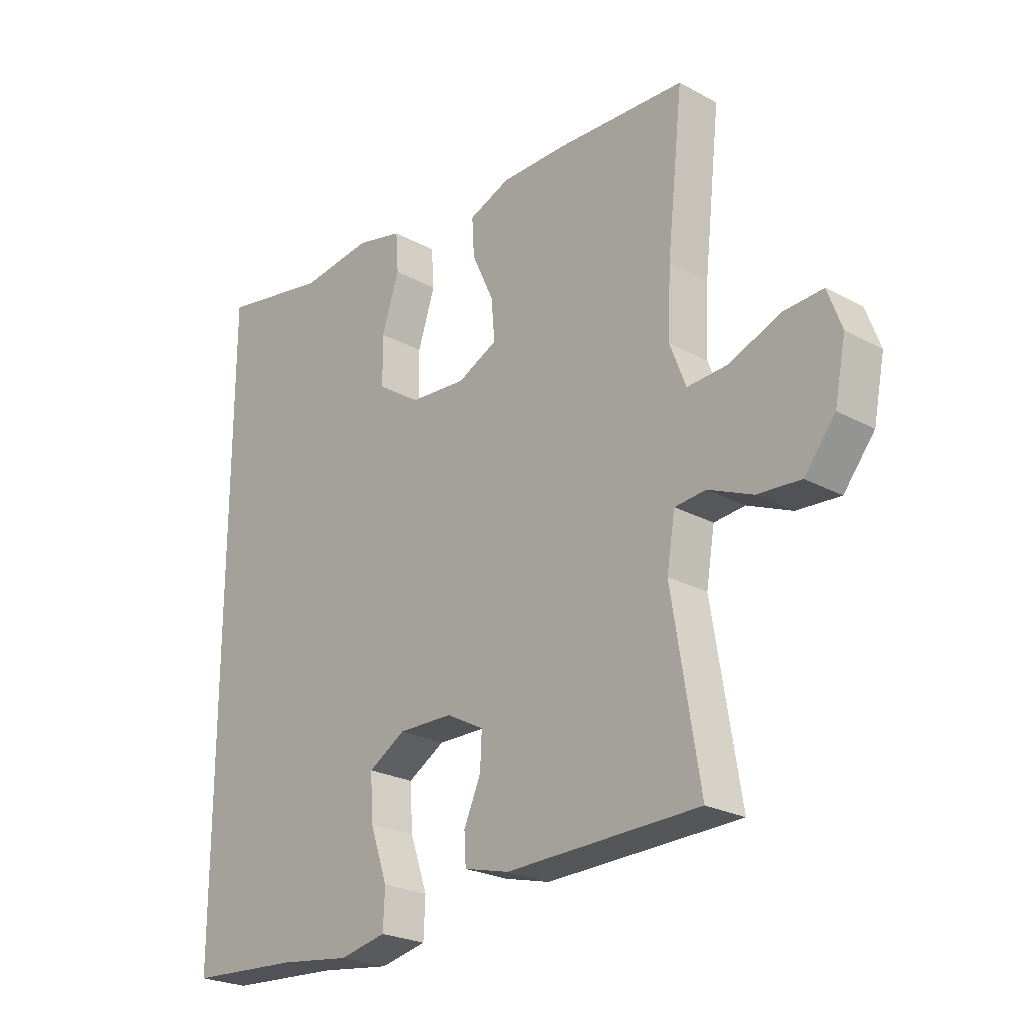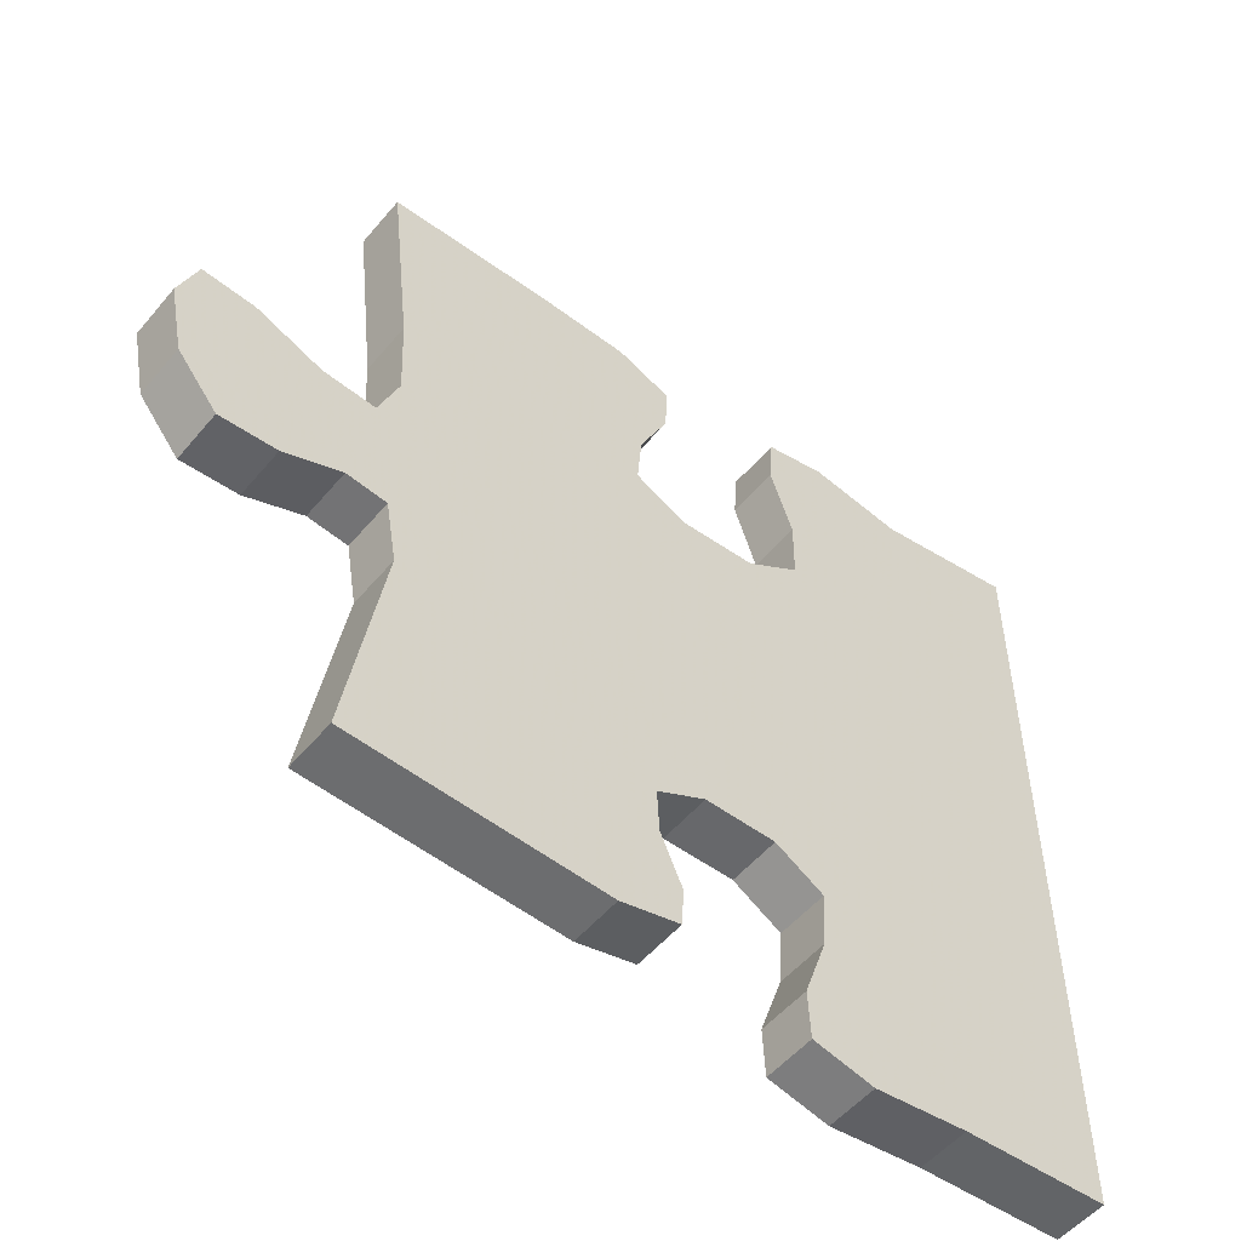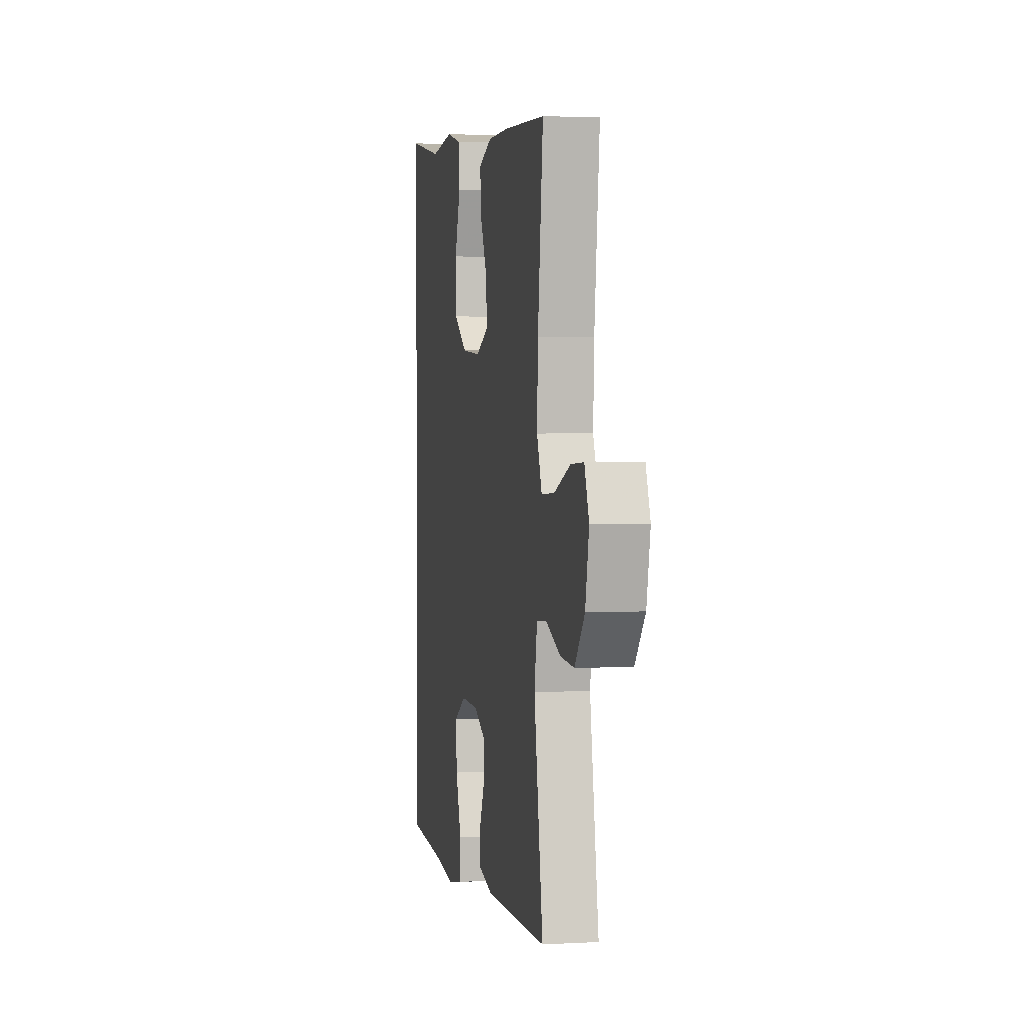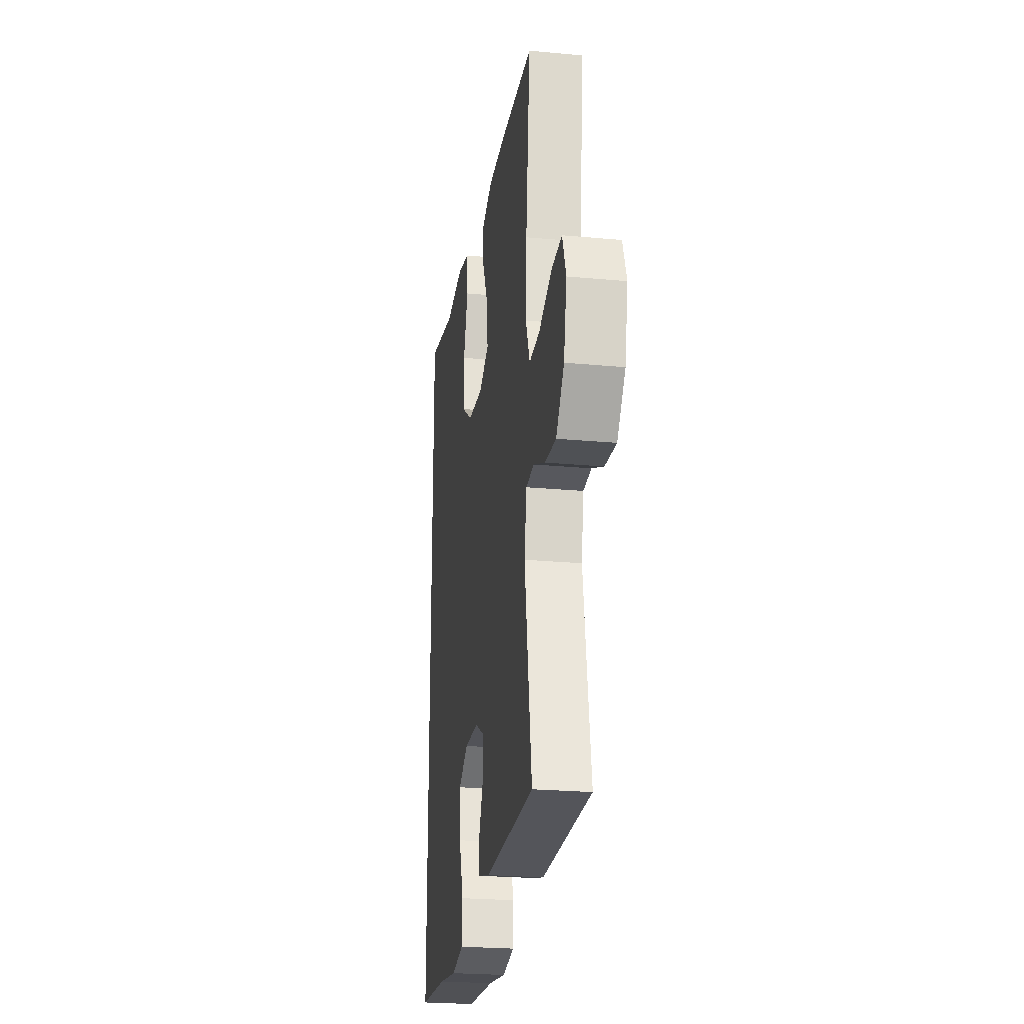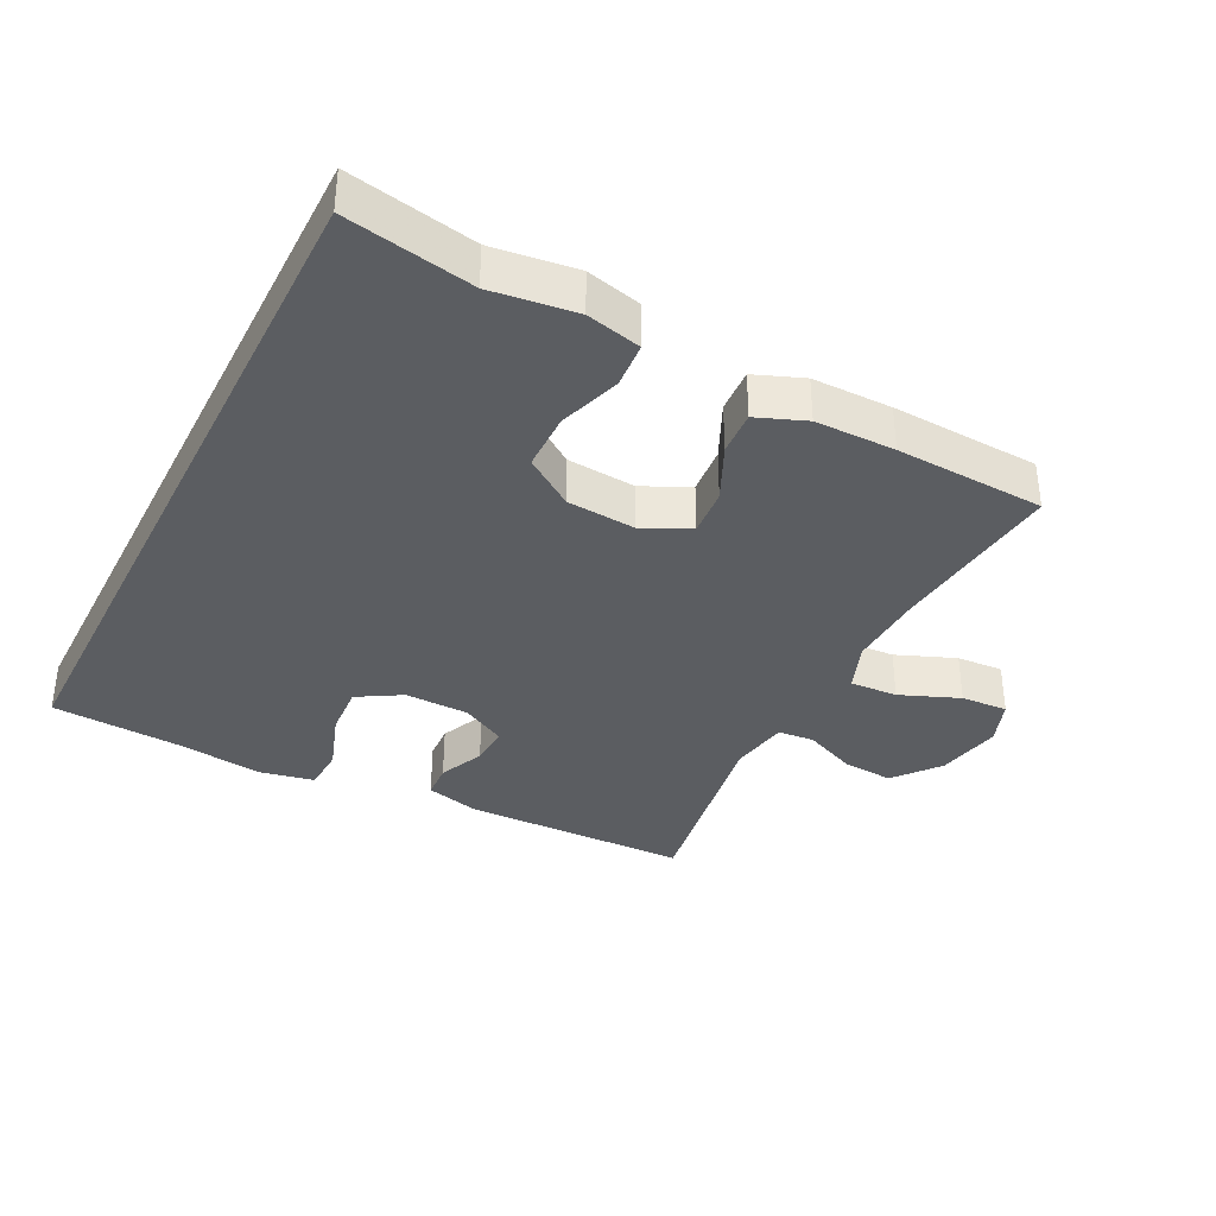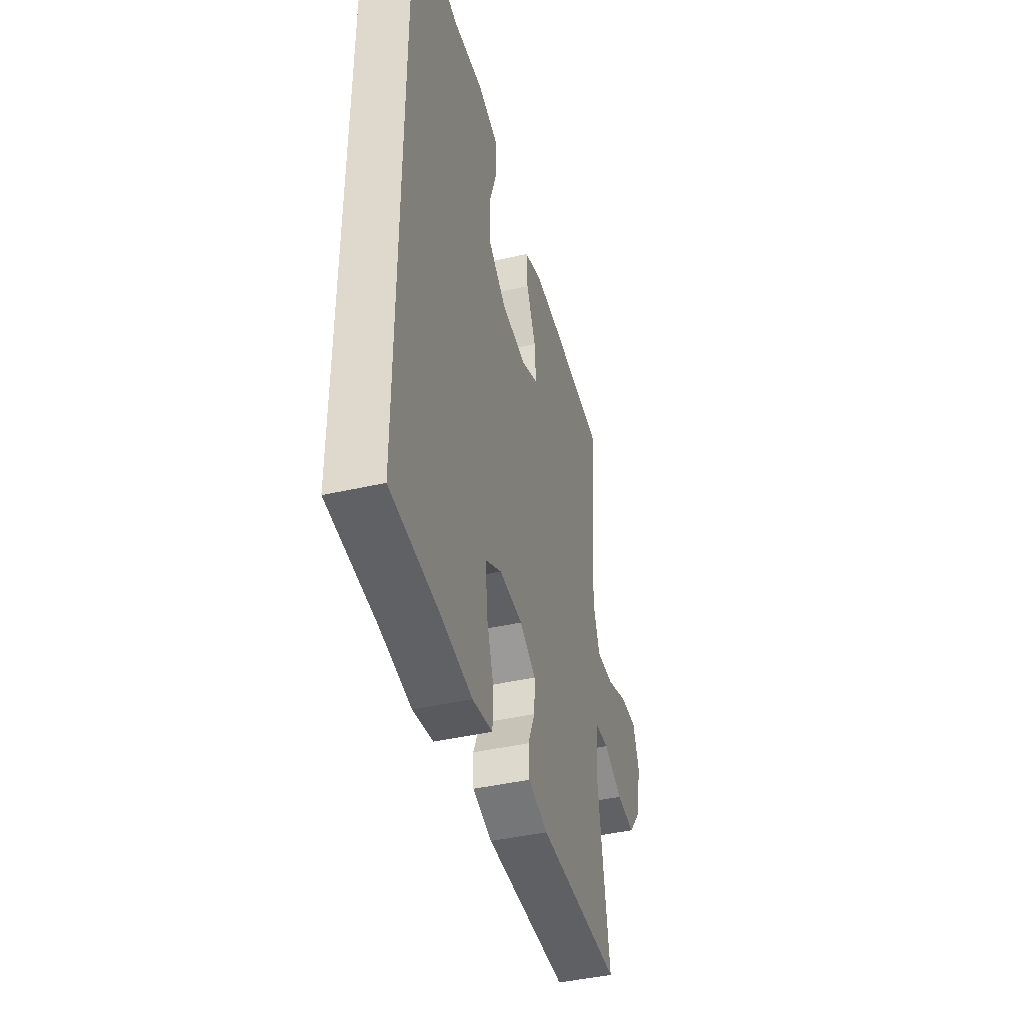
<metadata>
{"format":"obj","ext":"obj","renderer":"f3d","projection":"perspective","resolution":1024,"background":"white","views":[{"elev":-24.3,"azim":48.2,"up":"+Z"},{"elev":-53.2,"azim":141.0,"up":"+Z"},{"elev":2.5,"azim":79.0,"up":"+Z"},{"elev":-23.9,"azim":81.2,"up":"+Z"},{"elev":-36.2,"azim":-26.9,"up":"+Y"},{"elev":-43.2,"azim":-75.0,"up":"+Z"}]}
</metadata>
<code>
v -0.5 0.07 0.575
v -0.307 0.07 0.538
v -0.179 0.07 0.554
v -0.096 0.07 0.534
v -0.091 0.07 0.465
v -0.122 0.07 0.371
v -0.121 0.07 0.284
v -0.047 0.07 0.233
v 0.057 0.07 0.225
v 0.128 0.07 0.259
v 0.122 0.07 0.331
v 0.083 0.07 0.415
v 0.079 0.07 0.482
v 0.153 0.07 0.511
v 0.274 0.07 0.511
v 0.5 0.07 0.5
v 0.471 0.07 0.237
v 0.466 0.07 0.12
v 0.494 0.07 0.047
v 0.566 0.07 0.051
v 0.656 0.07 0.087
v 0.727 0.07 0.091
v 0.752 0.07 0.023
v 0.732 0.07 -0.076
v 0.677 0.07 -0.144
v 0.6 0.07 -0.138
v 0.521 0.07 -0.104
v 0.466 0.07 -0.109
v 0.451 0.07 -0.198
v 0.5 0.07 -0.5
v 0.157 0.07 -0.507
v 0.076 0.07 -0.486
v 0.073 0.07 -0.433
v 0.103 0.07 -0.365
v 0.106 0.07 -0.304
v 0.039 0.07 -0.268
v -0.058 0.07 -0.266
v -0.124 0.07 -0.305
v -0.119 0.07 -0.383
v -0.088 0.07 -0.473
v -0.091 0.07 -0.539
v -0.174 0.07 -0.556
v -0.301 0.07 -0.539
v -0.5 0.07 -0.526
v -0.5 0 0.575
v -0.307 0 0.538
v -0.179 0 0.554
v -0.096 0 0.534
v -0.091 0 0.465
v -0.122 0 0.371
v -0.121 0 0.284
v -0.047 0 0.233
v 0.057 0 0.225
v 0.128 0 0.259
v 0.122 0 0.331
v 0.083 0 0.415
v 0.079 0 0.482
v 0.153 0 0.511
v 0.274 0 0.511
v 0.5 0 0.5
v 0.471 0 0.237
v 0.466 0 0.12
v 0.494 0 0.047
v 0.566 0 0.051
v 0.656 0 0.087
v 0.727 0 0.091
v 0.752 0 0.023
v 0.732 0 -0.076
v 0.677 0 -0.144
v 0.6 0 -0.138
v 0.521 0 -0.104
v 0.466 0 -0.109
v 0.451 0 -0.198
v 0.5 0 -0.5
v 0.157 0 -0.507
v 0.076 0 -0.486
v 0.073 0 -0.433
v 0.103 0 -0.365
v 0.106 0 -0.304
v 0.039 0 -0.268
v -0.058 0 -0.266
v -0.124 0 -0.305
v -0.119 0 -0.383
v -0.088 0 -0.473
v -0.091 0 -0.539
v -0.174 0 -0.556
v -0.301 0 -0.539
v -0.5 0 -0.526
f 43 44 1 2
f 41 42 43
f 40 41 43
f 39 40 43
f 38 39 43 2
f 37 38 2 3
f 32 33 34
f 31 32 34
f 30 31 34
f 29 30 34
f 28 29 34 35
f 25 26 27
f 24 25 27
f 23 24 27
f 22 23 27
f 21 22 27
f 20 21 27
f 19 20 27 28
f 28 35 36
f 19 28 36
f 18 19 36
f 15 16 17
f 14 15 17
f 13 14 17
f 12 13 17
f 11 12 17
f 10 11 17 18
f 3 4 5 6
f 3 6 7
f 37 3 7
f 18 36 37
f 10 18 37
f 9 10 37
f 8 9 37
f 7 8 37
f 46 45 88 87
f 87 86 85
f 87 85 84
f 87 84 83
f 46 87 83 82
f 47 46 82 81
f 78 77 76
f 78 76 75
f 78 75 74
f 78 74 73
f 79 78 73 72
f 71 70 69
f 71 69 68
f 71 68 67
f 71 67 66
f 71 66 65
f 71 65 64
f 72 71 64 63
f 80 79 72
f 80 72 63
f 80 63 62
f 61 60 59
f 61 59 58
f 61 58 57
f 61 57 56
f 61 56 55
f 62 61 55 54
f 50 49 48 47
f 51 50 47
f 51 47 81
f 81 80 62
f 81 62 54
f 81 54 53
f 81 53 52
f 81 52 51
f 1 45 46 2
f 2 46 47 3
f 3 47 48 4
f 4 48 49 5
f 5 49 50 6
f 6 50 51 7
f 7 51 52 8
f 8 52 53 9
f 9 53 54 10
f 10 54 55 11
f 11 55 56 12
f 12 56 57 13
f 13 57 58 14
f 14 58 59 15
f 15 59 60 16
f 16 60 61 17
f 17 61 62 18
f 18 62 63 19
f 19 63 64 20
f 20 64 65 21
f 21 65 66 22
f 22 66 67 23
f 23 67 68 24
f 24 68 69 25
f 25 69 70 26
f 26 70 71 27
f 27 71 72 28
f 28 72 73 29
f 29 73 74 30
f 30 74 75 31
f 31 75 76 32
f 32 76 77 33
f 33 77 78 34
f 34 78 79 35
f 35 79 80 36
f 36 80 81 37
f 37 81 82 38
f 38 82 83 39
f 39 83 84 40
f 40 84 85 41
f 41 85 86 42
f 42 86 87 43
f 43 87 88 44
f 44 88 45 1

</code>
